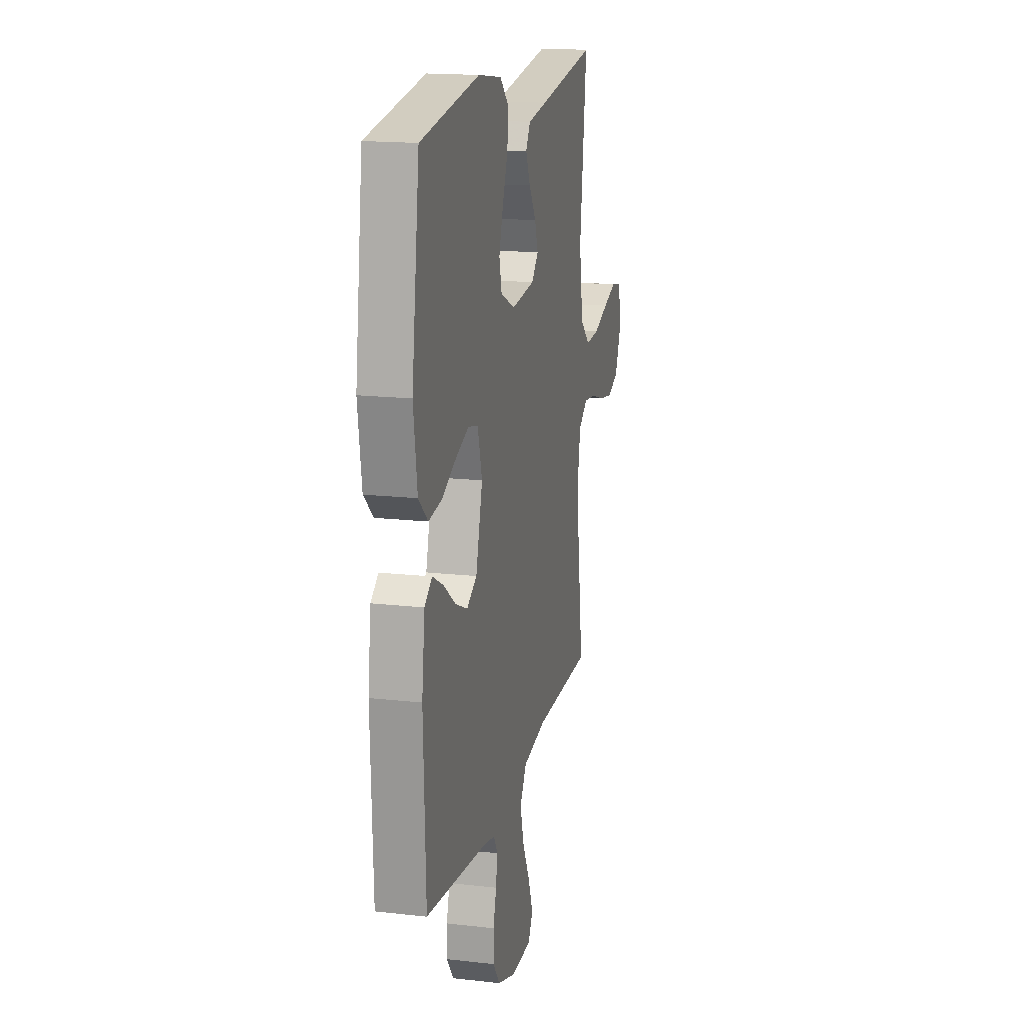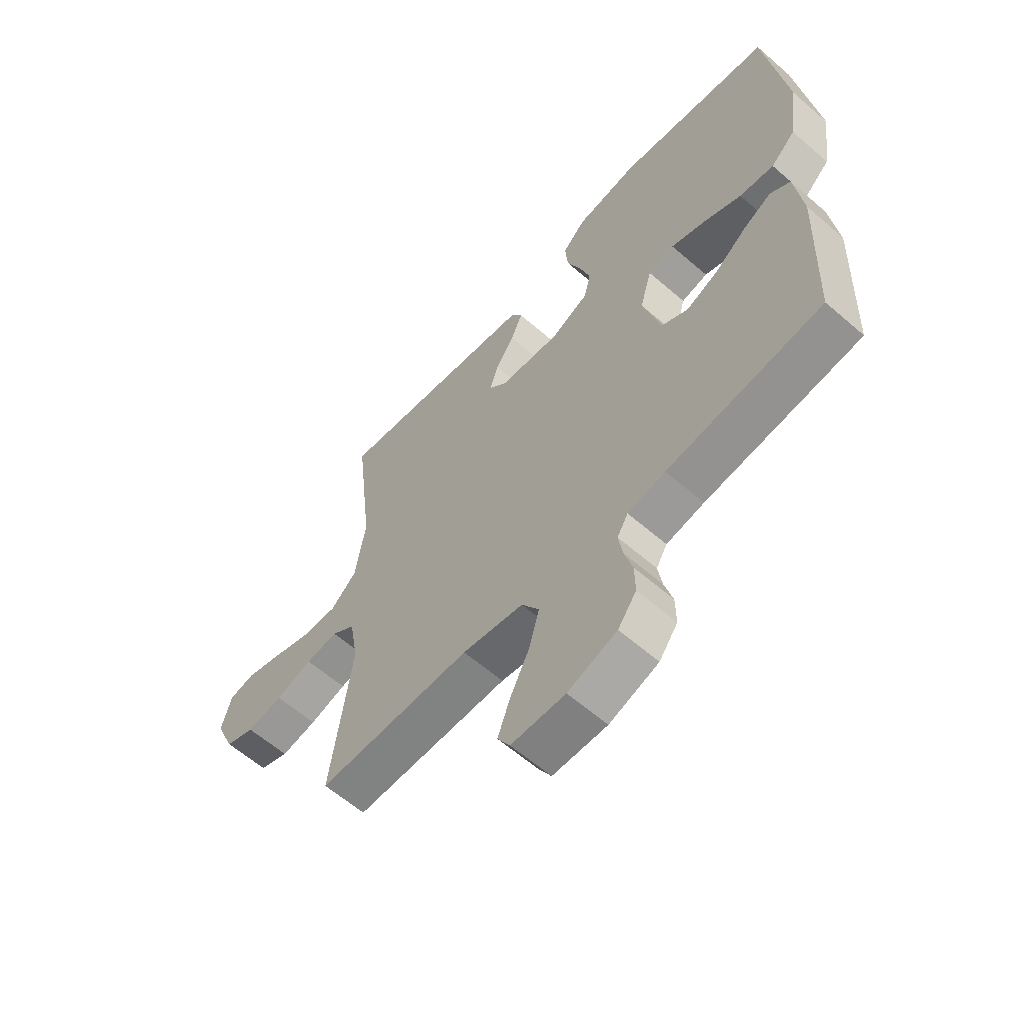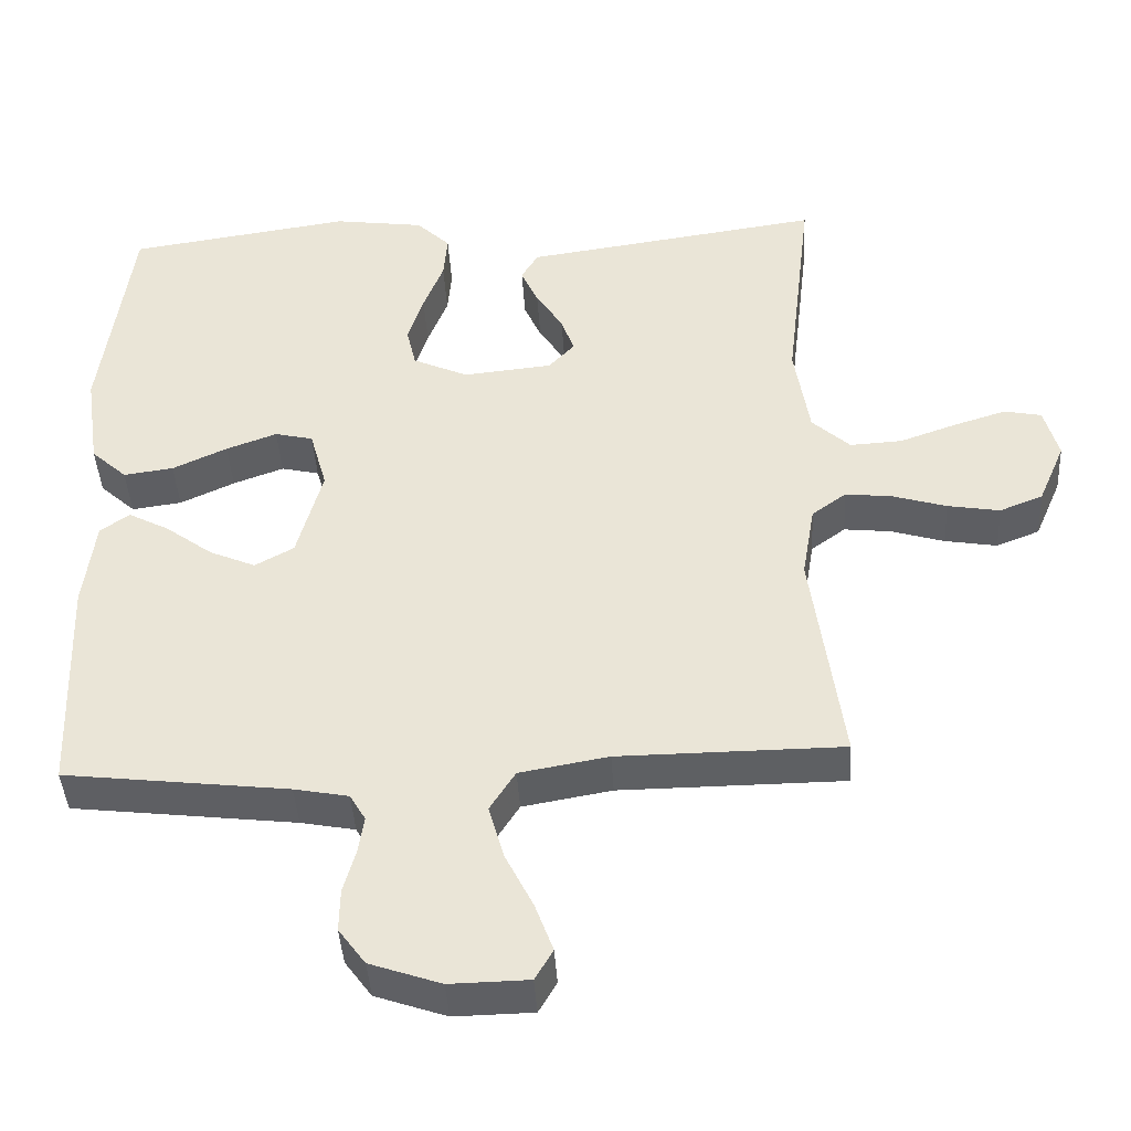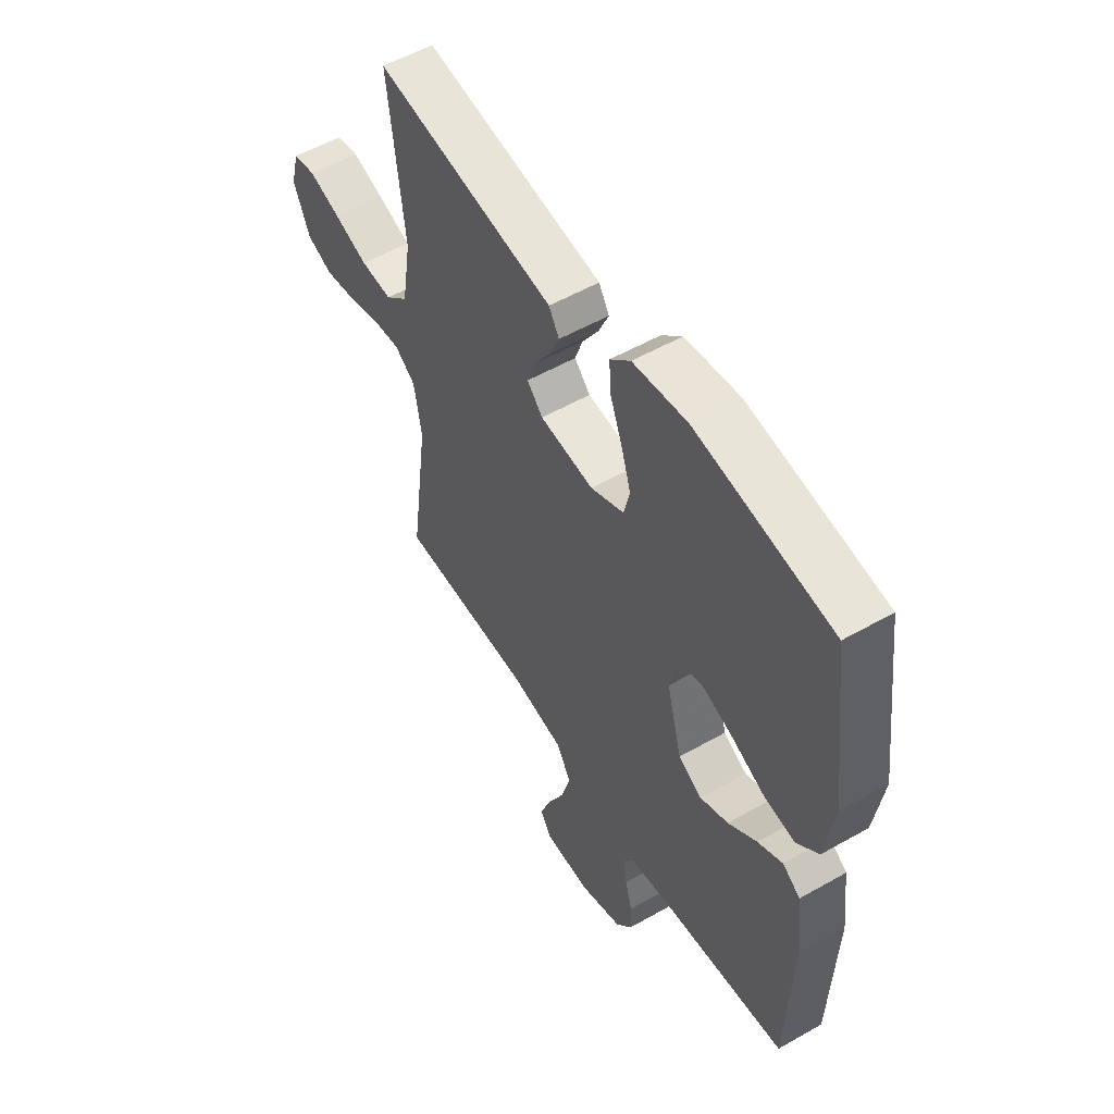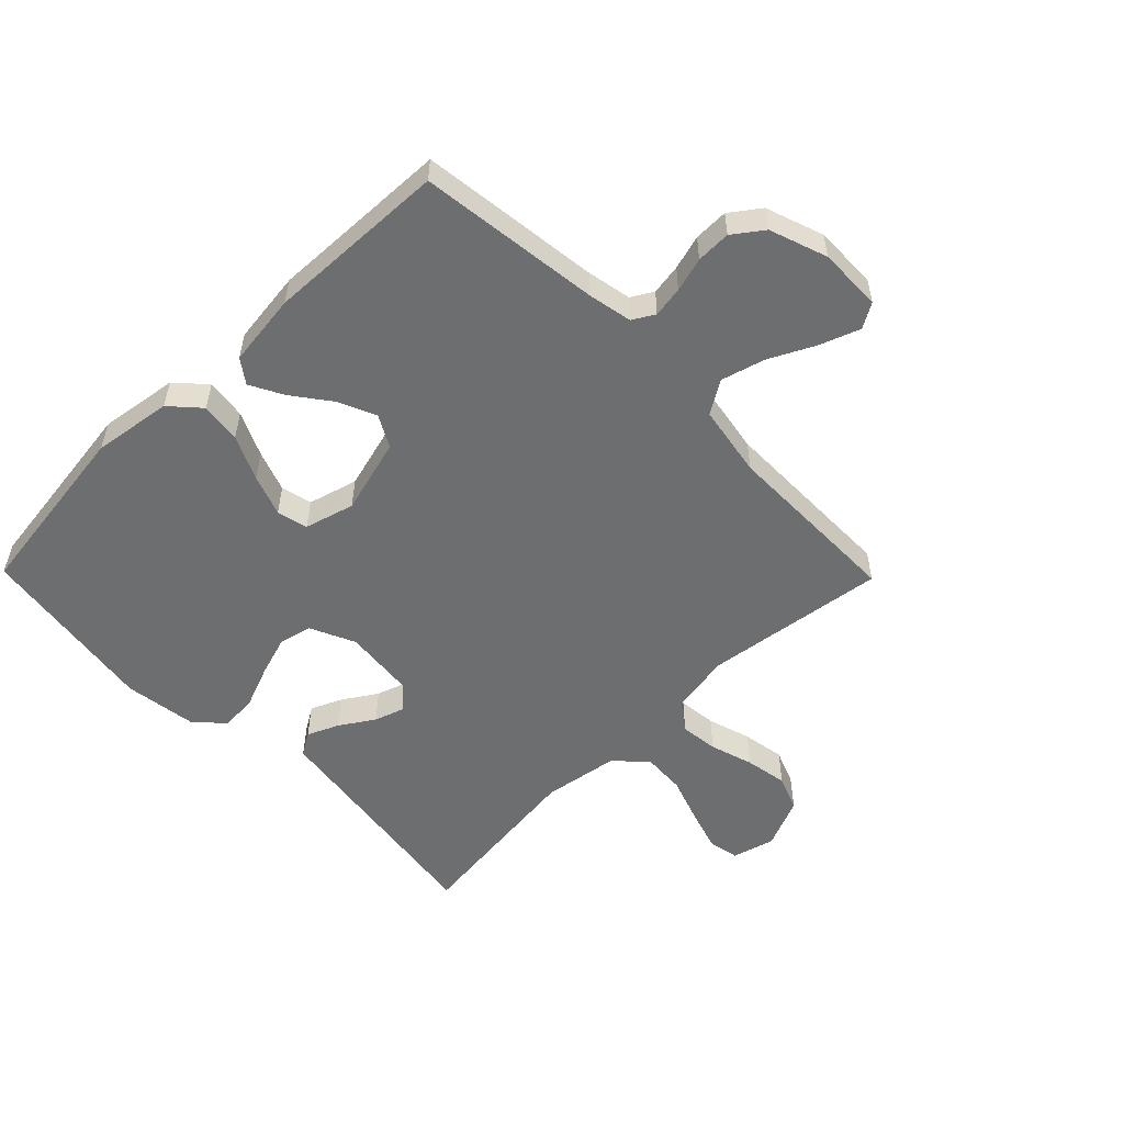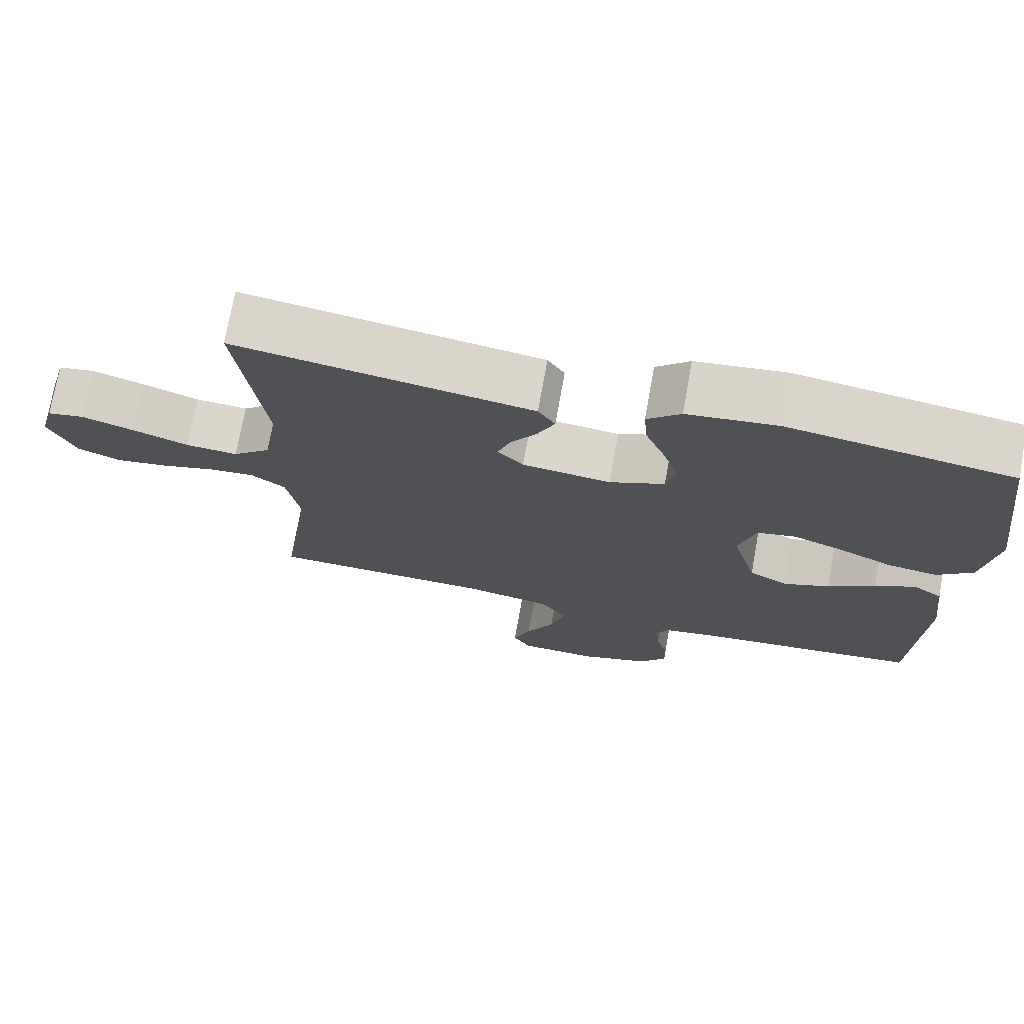
<metadata>
{"format":"obj","ext":"obj","renderer":"f3d","projection":"perspective","resolution":1024,"background":"white","views":[{"elev":16.8,"azim":103.0,"up":"+Z"},{"elev":-60.9,"azim":48.5,"up":"+Z"},{"elev":-42.1,"azim":-176.7,"up":"+Z"},{"elev":54.6,"azim":58.9,"up":"+Z"},{"elev":-54.2,"azim":134.4,"up":"+Y"},{"elev":73.5,"azim":10.2,"up":"+Z"}]}
</metadata>
<code>
v -0.5 0.07 -0.5
v -0.459 0.07 -0.2
v -0.476 0.07 -0.1
v -0.522 0.07 -0.066
v -0.585 0.07 -0.073
v -0.657 0.07 -0.095
v -0.727 0.07 -0.107
v -0.785 0.07 -0.084
v -0.821 0.07 0
v -0.802 0.07 0.07
v -0.752 0.07 0.08
v -0.682 0.07 0.058
v -0.606 0.07 0.031
v -0.536 0.07 0.027
v -0.485 0.07 0.074
v -0.465 0.07 0.2
v -0.5 0.07 0.5
v -0.2 0.07 0.457
v -0.101 0.07 0.443
v -0.078 0.07 0.405
v -0.101 0.07 0.353
v -0.137 0.07 0.297
v -0.154 0.07 0.247
v -0.119 0.07 0.21
v 0 0.07 0.198
v 0.074 0.07 0.232
v 0.087 0.07 0.287
v 0.066 0.07 0.353
v 0.039 0.07 0.422
v 0.034 0.07 0.483
v 0.079 0.07 0.527
v 0.2 0.07 0.544
v 0.5 0.07 0.5
v 0.54 0.07 0.2
v 0.521 0.07 0.07
v 0.473 0.07 0.026
v 0.406 0.07 0.035
v 0.333 0.07 0.069
v 0.265 0.07 0.094
v 0.214 0.07 0.082
v 0.191 0.07 0
v 0.225 0.07 -0.125
v 0.277 0.07 -0.154
v 0.339 0.07 -0.127
v 0.402 0.07 -0.08
v 0.457 0.07 -0.051
v 0.496 0.07 -0.079
v 0.511 0.07 -0.2
v 0.5 0.07 -0.5
v 0.2 0.07 -0.536
v 0.127 0.07 -0.55
v 0.106 0.07 -0.586
v 0.114 0.07 -0.637
v 0.13 0.07 -0.694
v 0.131 0.07 -0.751
v 0.095 0.07 -0.8
v 0 0.07 -0.833
v -0.105 0.07 -0.831
v -0.129 0.07 -0.79
v -0.105 0.07 -0.725
v -0.067 0.07 -0.649
v -0.047 0.07 -0.577
v -0.081 0.07 -0.523
v -0.2 0.07 -0.502
v -0.5 0 -0.5
v -0.459 0 -0.2
v -0.476 0 -0.1
v -0.522 0 -0.066
v -0.585 0 -0.073
v -0.657 0 -0.095
v -0.727 0 -0.107
v -0.785 0 -0.084
v -0.821 0 0
v -0.802 0 0.07
v -0.752 0 0.08
v -0.682 0 0.058
v -0.606 0 0.031
v -0.536 0 0.027
v -0.485 0 0.074
v -0.465 0 0.2
v -0.5 0 0.5
v -0.2 0 0.457
v -0.101 0 0.443
v -0.078 0 0.405
v -0.101 0 0.353
v -0.137 0 0.297
v -0.154 0 0.247
v -0.119 0 0.21
v 0 0 0.198
v 0.074 0 0.232
v 0.087 0 0.287
v 0.066 0 0.353
v 0.039 0 0.422
v 0.034 0 0.483
v 0.079 0 0.527
v 0.2 0 0.544
v 0.5 0 0.5
v 0.54 0 0.2
v 0.521 0 0.07
v 0.473 0 0.026
v 0.406 0 0.035
v 0.333 0 0.069
v 0.265 0 0.094
v 0.214 0 0.082
v 0.191 0 0
v 0.225 0 -0.125
v 0.277 0 -0.154
v 0.339 0 -0.127
v 0.402 0 -0.08
v 0.457 0 -0.051
v 0.496 0 -0.079
v 0.511 0 -0.2
v 0.5 0 -0.5
v 0.2 0 -0.536
v 0.127 0 -0.55
v 0.106 0 -0.586
v 0.114 0 -0.637
v 0.13 0 -0.694
v 0.131 0 -0.751
v 0.095 0 -0.8
v 0 0 -0.833
v -0.105 0 -0.831
v -0.129 0 -0.79
v -0.105 0 -0.725
v -0.067 0 -0.649
v -0.047 0 -0.577
v -0.081 0 -0.523
v -0.2 0 -0.502
f 59 60 61
f 58 59 61
f 57 58 61
f 56 57 61
f 55 56 61
f 54 55 61
f 53 54 61
f 52 53 61 62
f 51 52 62 63
f 48 49 50
f 47 48 50
f 46 47 50
f 45 46 50
f 44 45 50
f 51 63 64
f 50 51 64
f 44 50 64
f 43 44 64
f 36 37 38
f 35 36 38
f 34 35 38
f 33 34 38
f 32 33 38
f 31 32 38
f 30 31 38
f 29 30 38
f 28 29 38
f 27 28 38 39
f 26 27 39 40
f 20 21 22
f 19 20 22
f 18 19 22
f 18 22 23
f 17 18 23
f 16 17 23
f 15 16 23 24
f 11 12 13
f 10 11 13
f 9 10 13
f 8 9 13
f 7 8 13
f 6 7 13
f 5 6 13
f 4 5 13 14
f 15 24 25
f 14 15 25
f 4 14 25
f 3 4 25
f 64 1 2
f 43 64 2
f 42 43 2
f 3 25 26
f 2 3 26
f 42 2 26
f 41 42 26
f 26 40 41
f 125 124 123
f 125 123 122
f 125 122 121
f 125 121 120
f 125 120 119
f 125 119 118
f 125 118 117
f 126 125 117 116
f 127 126 116 115
f 114 113 112
f 114 112 111
f 114 111 110
f 114 110 109
f 114 109 108
f 128 127 115
f 128 115 114
f 128 114 108
f 128 108 107
f 102 101 100
f 102 100 99
f 102 99 98
f 102 98 97
f 102 97 96
f 102 96 95
f 102 95 94
f 102 94 93
f 102 93 92
f 103 102 92 91
f 104 103 91 90
f 86 85 84
f 86 84 83
f 86 83 82
f 87 86 82
f 87 82 81
f 87 81 80
f 88 87 80 79
f 77 76 75
f 77 75 74
f 77 74 73
f 77 73 72
f 77 72 71
f 77 71 70
f 77 70 69
f 78 77 69 68
f 89 88 79
f 89 79 78
f 89 78 68
f 89 68 67
f 66 65 128
f 66 128 107
f 66 107 106
f 90 89 67
f 90 67 66
f 90 66 106
f 90 106 105
f 105 104 90
f 1 65 66 2
f 2 66 67 3
f 3 67 68 4
f 4 68 69 5
f 5 69 70 6
f 6 70 71 7
f 7 71 72 8
f 8 72 73 9
f 9 73 74 10
f 10 74 75 11
f 11 75 76 12
f 12 76 77 13
f 13 77 78 14
f 14 78 79 15
f 15 79 80 16
f 16 80 81 17
f 17 81 82 18
f 18 82 83 19
f 19 83 84 20
f 20 84 85 21
f 21 85 86 22
f 22 86 87 23
f 23 87 88 24
f 24 88 89 25
f 25 89 90 26
f 26 90 91 27
f 27 91 92 28
f 28 92 93 29
f 29 93 94 30
f 30 94 95 31
f 31 95 96 32
f 32 96 97 33
f 33 97 98 34
f 34 98 99 35
f 35 99 100 36
f 36 100 101 37
f 37 101 102 38
f 38 102 103 39
f 39 103 104 40
f 40 104 105 41
f 41 105 106 42
f 42 106 107 43
f 43 107 108 44
f 44 108 109 45
f 45 109 110 46
f 46 110 111 47
f 47 111 112 48
f 48 112 113 49
f 49 113 114 50
f 50 114 115 51
f 51 115 116 52
f 52 116 117 53
f 53 117 118 54
f 54 118 119 55
f 55 119 120 56
f 56 120 121 57
f 57 121 122 58
f 58 122 123 59
f 59 123 124 60
f 60 124 125 61
f 61 125 126 62
f 62 126 127 63
f 63 127 128 64
f 64 128 65 1

</code>
